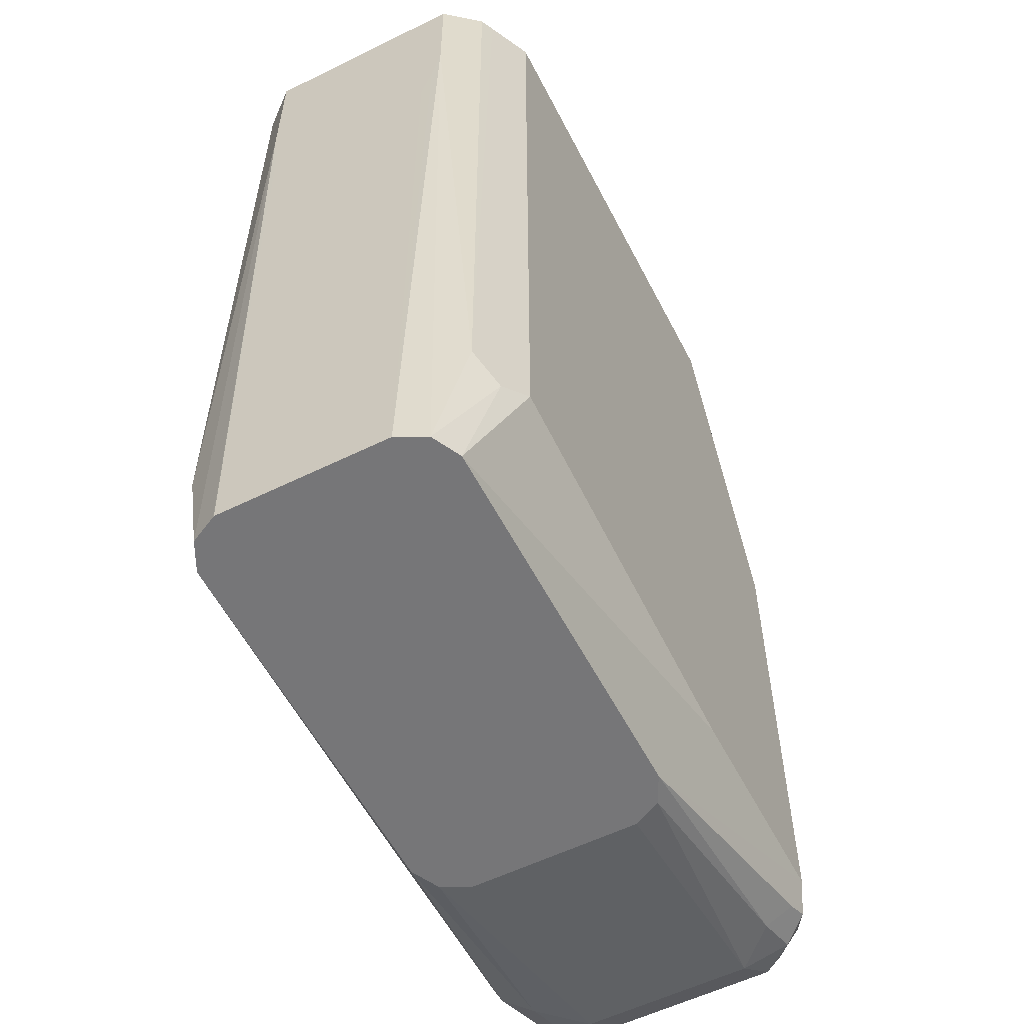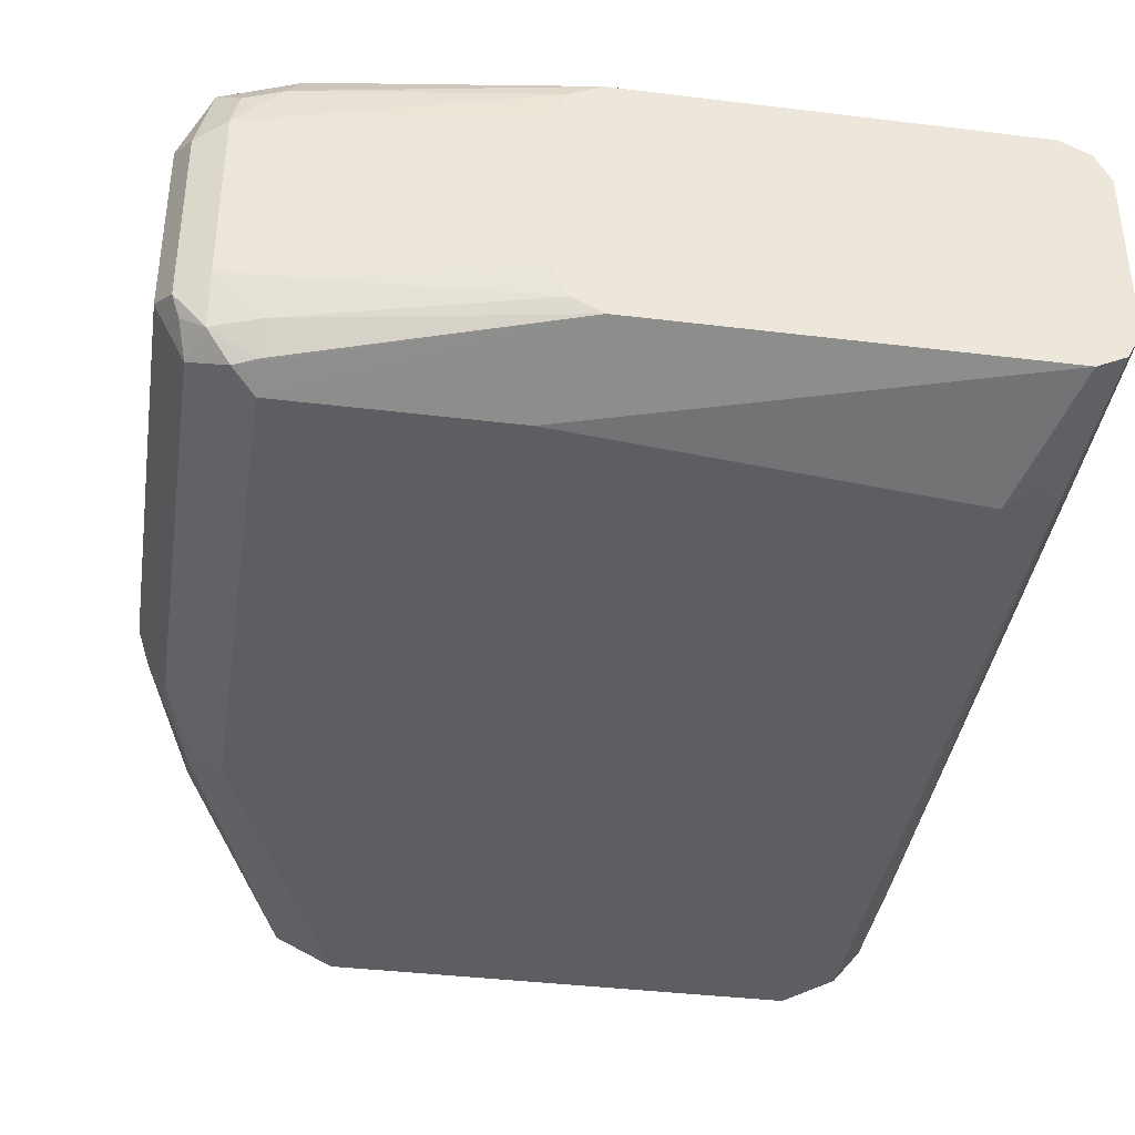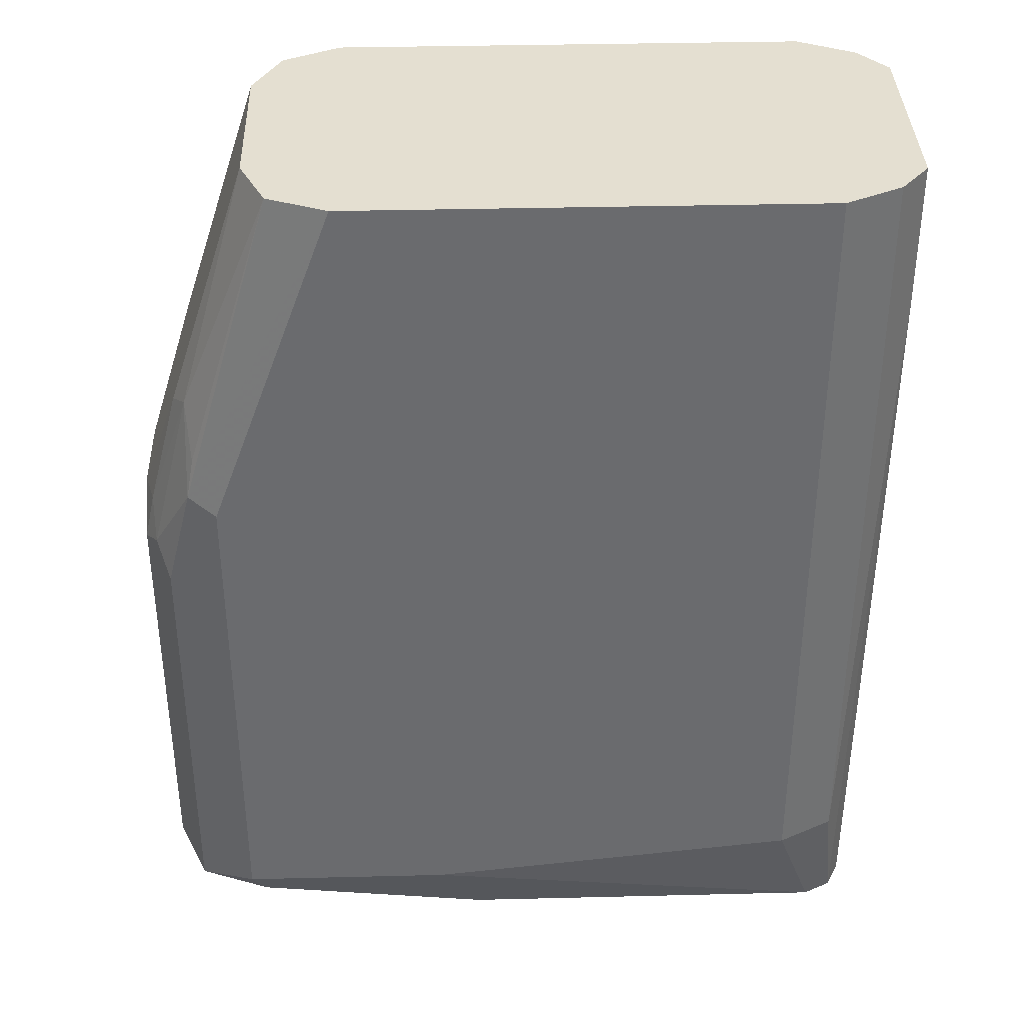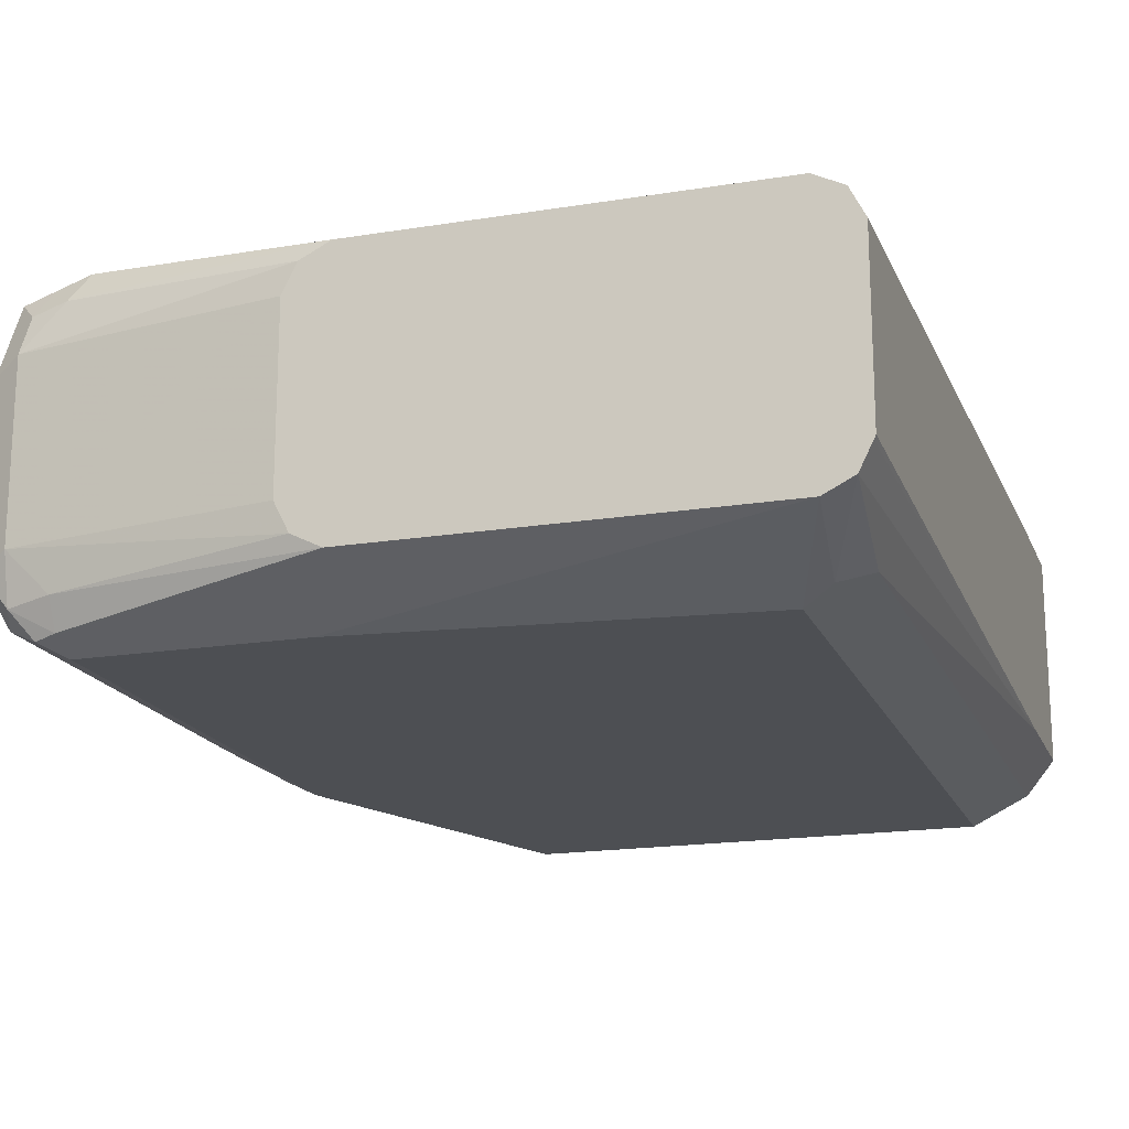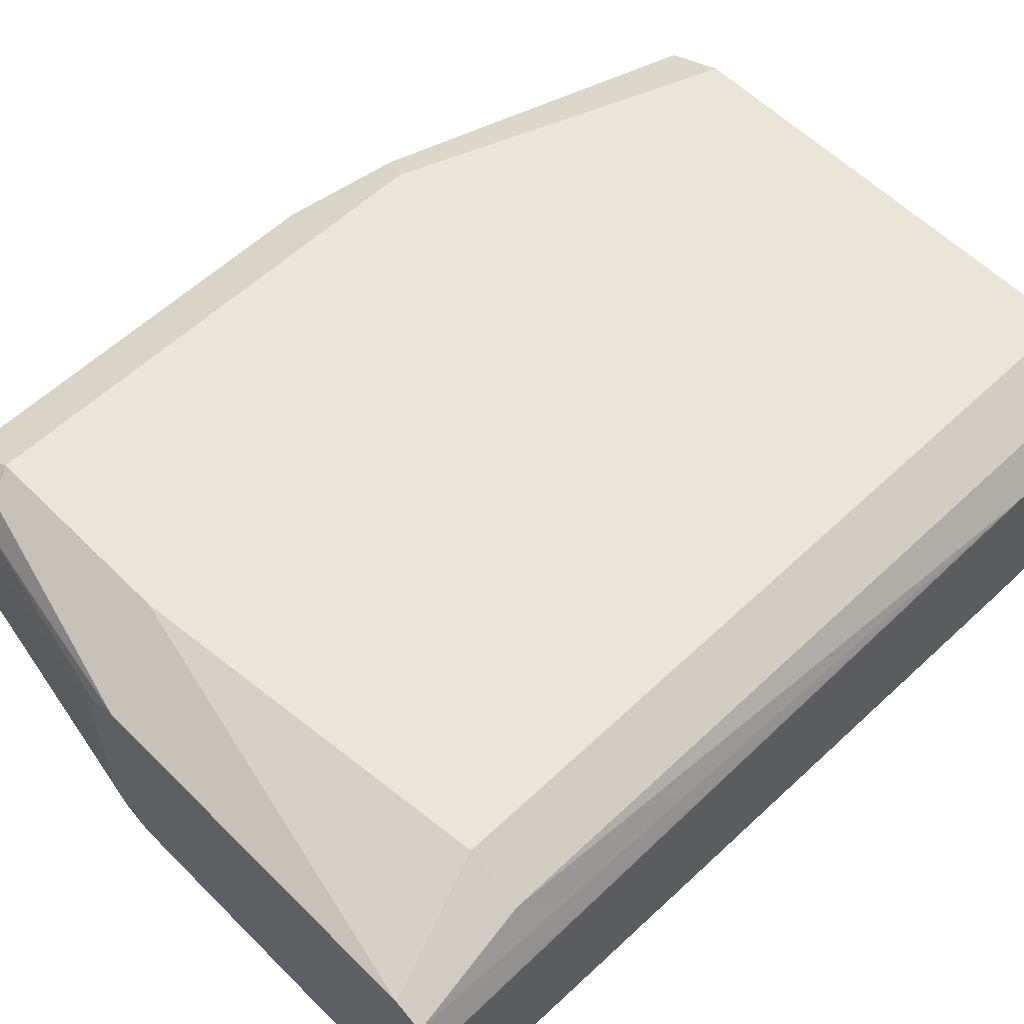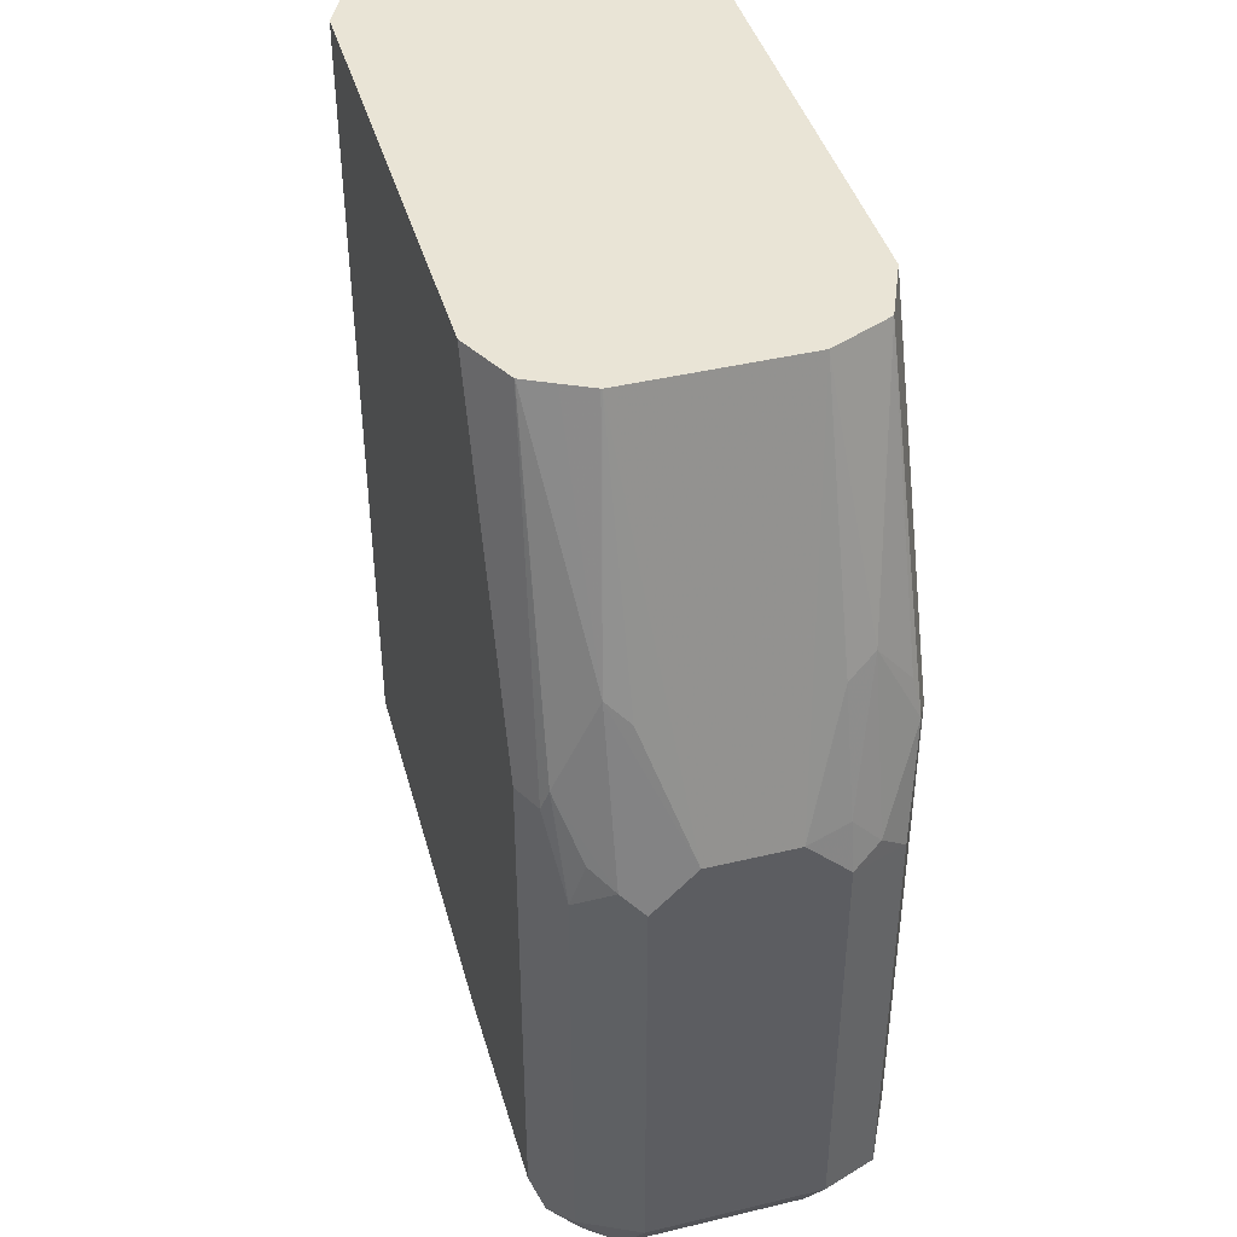
<metadata>
{"format":"obj","ext":"obj","renderer":"f3d","projection":"perspective","resolution":1024,"background":"white","views":[{"elev":-56.9,"azim":117.1,"up":"+Y"},{"elev":-38.3,"azim":-8.8,"up":"+Z"},{"elev":36.8,"azim":-1.8,"up":"+Y"},{"elev":-18.0,"azim":17.6,"up":"+Z"},{"elev":58.1,"azim":45.7,"up":"+Z"},{"elev":42.6,"azim":-105.9,"up":"+Y"}]}
</metadata>
<code>
v 0.05504 0.1464 -0.04552
v 0.04258 0.1464 -0.06086
v 0.05504 0.1464 0.04552
v 0.05504 0.09155 -0.04552
v 0.03682 0.1464 -0.06375
v 0.04258 -0.1948 -0.06086
v 0.04258 0.1464 0.06086
v 0.05504 0.08256 0.04552
v 0.05504 0.07192 -0.04143
v 0.05475 -0.2564 -0.03652
v 0.05401 -0.2564 -0.03804
v 0.04867 -0.2564 -0.04869
v 0.01856 0.1464 -0.07289
v 0.03041 -0.2069 -0.06695
v 0.03064 0.1464 0.06685
v 0.04258 -0.2009 0.06086
v 0.05504 0.06372 0.04271
v 0.04867 -0.2564 0.04869
v 0.05453 -0.2564 0.03702
v 0.05475 -0.2564 0.03652
v 0.05504 0.05595 -0.03652
v 0.05504 0.05528 -0.01826
v 0.0365 -0.2564 -0.05478
v 0.01824 0.1464 -0.07304
v 0.01824 -0.2009 -0.07304
v 0.01824 0.1464 0.07304
v 0.01824 -0.2009 0.07304
v 0.04819 -0.2564 0.04895
v 0.05504 0.05548 0.03652
v 0.05504 0.05528 0.03574
v -0.1278 -0.2564 -0.05478
v -0.1461 -0.2191 -0.07304
v -0.1826 0.1464 -0.07304
v -0.1826 0.1464 0.07304
v -0.1461 -0.2191 0.07304
v 0.0365 -0.2564 0.05478
v -0.14 -0.2564 -0.04869
v -0.2374 -0.2374 -0.05478
v -0.2374 -0.2313 -0.06695
v -0.2465 -0.2283 -0.06847
v -0.2374 -0.2191 -0.07304
v -0.1949 0.1464 -0.06694
v -0.2374 -1.4e-06 -0.07304
v -0.2082 0.1464 0.06215
v -0.2495 0.006071 0.06695
v -0.2374 -1.4e-06 0.07304
v -0.2374 -0.2191 0.07304
v -0.1278 -0.2564 0.05478
v -0.1403 -0.2564 -0.04818
v -0.2556 -0.2374 -0.03652
v -0.2556 -0.2328 -0.05706
v -0.2617 -0.2191 -0.06086
v -0.2617 -0.03655 -0.06086
v -0.2495 -1.4e-06 -0.06695
v -0.2068 0.1464 -0.06096
v -0.2193 0.1464 0.03667
v -0.2495 0.04258 0.04869
v -0.2465 0.02279 0.06391
v -0.2678 -0.03044 0.04869
v -0.2617 -0.04263 0.06086
v -0.2617 -0.2252 0.06086
v -0.2465 -0.2283 0.06391
v -0.2313 -0.2313 0.06695
v -0.2374 -0.2374 0.05478
v -0.14 -0.2564 0.04869
v -0.1461 -0.2564 -0.03652
v -0.2678 -0.2313 -0.0426
v -0.2556 -0.2374 0.03652
v -0.2648 -0.2283 -0.05021
v -0.2739 -0.2191 -0.03652
v -0.2693 -0.02741 -0.04565
v -0.2625 -0.0183 -0.05478
v -0.2511 0.009107 -0.06391
v -0.207 0.1464 -0.06082
v -0.2193 0.1464 -0.03636
v -0.2739 -0.0183 0.01826
v -0.2556 0.03651 0.03652
v -0.2693 -0.01601 0.03652
v -0.2739 -0.03655 0.03652
v -0.2739 -0.2191 0.03652
v -0.2648 -0.2283 0.04565
v -0.2526 -0.2343 0.05174
v -0.1461 -0.2564 0.03652
v -0.2678 -0.2313 0.03043
v -0.2739 -0.03655 -0.03652
v -0.2511 0.04562 -0.04565
v -0.2131 0.1464 -0.04879
v -0.2191 0.1464 -0.03682
v -0.2556 0.03651 -0.03652
v -0.2739 -0.0183 -0.01826
f 47 61 62
f 50 67 51
f 47 62 63
f 47 63 48
f 48 64 65
f 48 63 64
f 49 66 50
f 50 66 83
f 52 70 71
f 50 68 84
f 50 84 67
f 51 67 69
f 51 69 52
f 52 69 70
f 52 71 53
f 53 71 72
f 53 72 73
f 45 47 46
f 50 83 68
f 45 61 47
f 39 51 40
f 45 59 60
f 35 47 48
f 35 48 36
f 37 49 50
f 37 50 38
f 38 50 51
f 38 51 39
f 53 73 54
f 40 51 52
f 40 52 53
f 40 53 54
f 40 54 43
f 40 43 41
f 42 43 55
f 43 54 55
f 44 56 57
f 44 57 58
f 44 58 45
f 45 58 57
f 45 57 59
f 45 60 61
f 54 73 55
f 62 82 64
f 56 75 90
f 70 80 79
f 70 79 76
f 70 76 90
f 70 90 85
f 71 85 86
f 71 86 73
f 71 73 72
f 73 86 74
f 70 85 71
f 74 86 87
f 75 86 89
f 75 89 90
f 76 79 78
f 76 78 77
f 80 84 81
f 85 90 86
f 86 90 89
f 34 45 46
f 75 88 86
f 68 81 84
f 68 82 81
f 67 80 70
f 56 90 76
f 56 76 77
f 86 88 87
f 56 77 57
f 57 77 78
f 57 78 59
f 59 78 79
f 59 79 60
f 60 79 80
f 60 80 61
f 61 80 81
f 61 81 82
f 61 82 62
f 62 64 63
f 64 82 68
f 64 68 65
f 65 68 83
f 67 70 69
f 67 84 80
f 55 73 74
f 34 44 45
f 8 16 18
f 31 40 41
f 1 22 21
f 1 21 9
f 1 9 4
f 1 4 6
f 1 6 2
f 2 6 5
f 3 7 16
f 3 16 8
f 1 30 22
f 4 9 10
f 4 11 12
f 4 12 6
f 5 6 14
f 5 14 13
f 6 12 14
f 7 15 16
f 8 18 19
f 8 19 20
f 4 10 11
f 8 20 17
f 1 29 30
f 33 43 42
f 1 2 5
f 1 5 13
f 1 13 24
f 1 24 33
f 1 33 42
f 1 42 55
f 1 55 74
f 1 74 87
f 1 17 29
f 1 87 88
f 1 75 56
f 1 56 44
f 1 44 34
f 1 34 26
f 1 26 15
f 1 15 7
f 1 7 3
f 1 3 8
f 1 88 75
f 9 21 10
f 1 8 17
f 10 19 18
f 17 20 29
f 20 30 29
f 23 31 41
f 23 41 32
f 23 32 25
f 24 25 32
f 24 32 41
f 24 41 43
f 16 28 18
f 26 34 46
f 26 47 35
f 26 35 27
f 27 35 36
f 27 36 28
f 31 37 38
f 31 38 39
f 31 39 40
f 10 20 19
f 26 46 47
f 16 27 28
f 24 43 33
f 15 26 27
f 10 18 28
f 15 27 16
f 10 28 36
f 10 36 48
f 10 48 65
f 10 65 83
f 10 66 49
f 10 49 37
f 10 37 31
f 10 31 23
f 10 83 66
f 10 23 12
f 14 23 25
f 13 14 25
f 12 23 14
f 10 30 20
f 13 25 24
f 10 21 22
f 10 12 11
f 10 22 30

</code>
